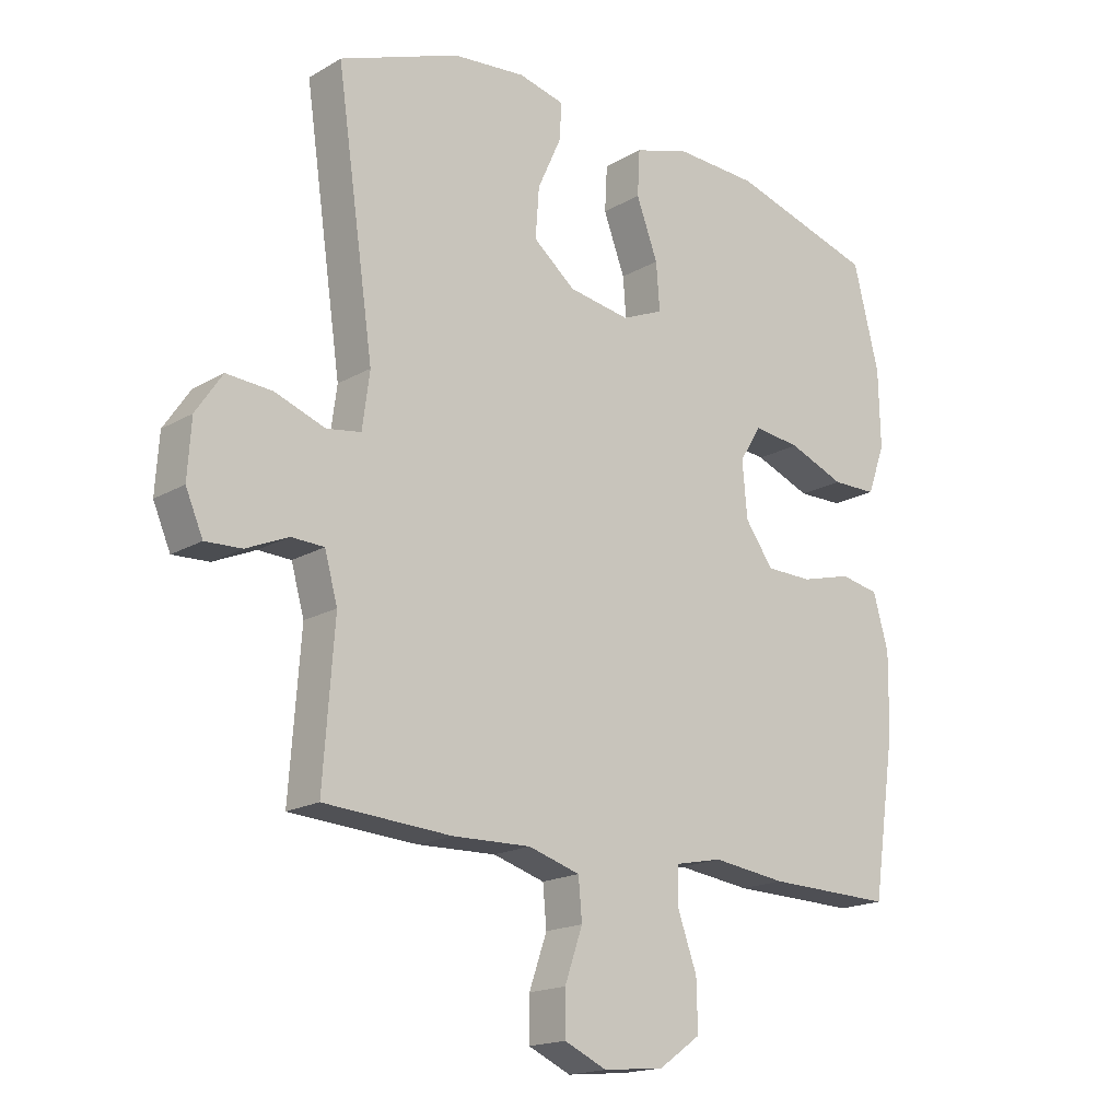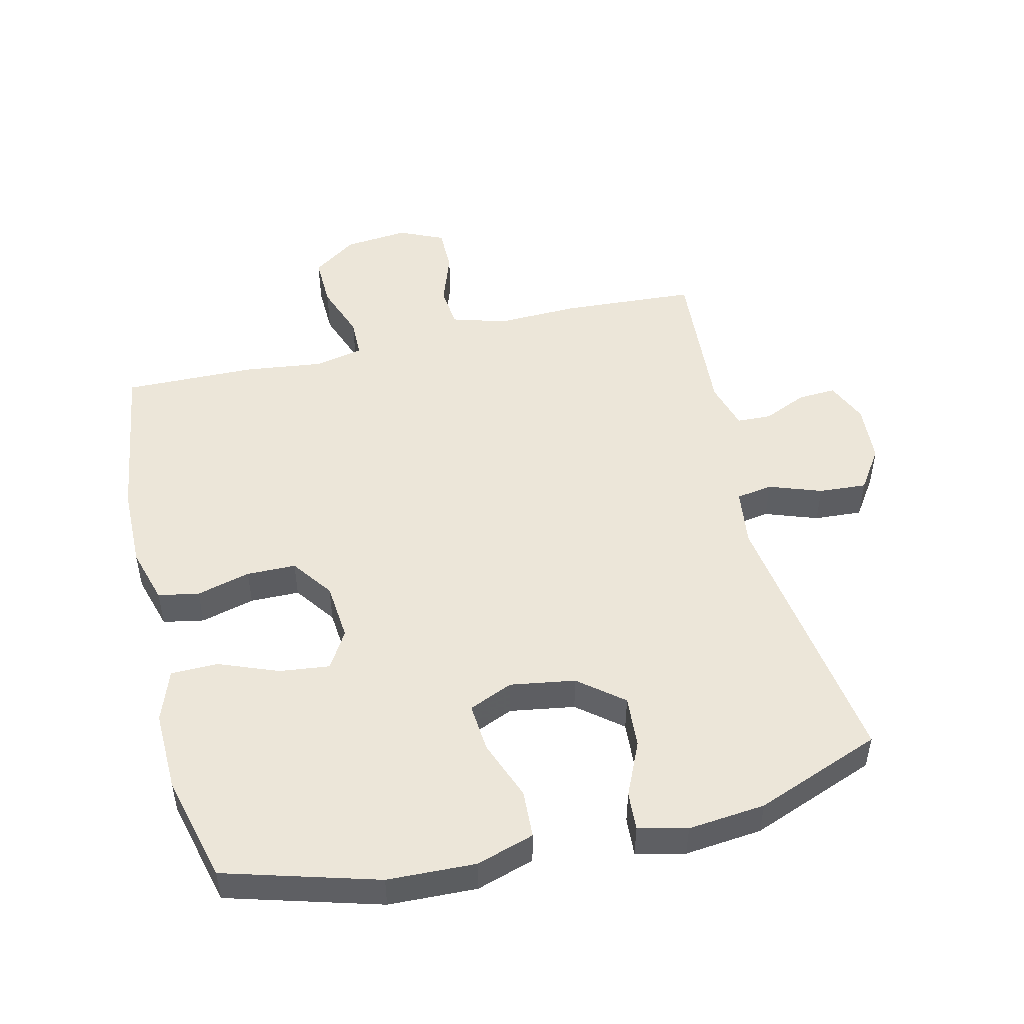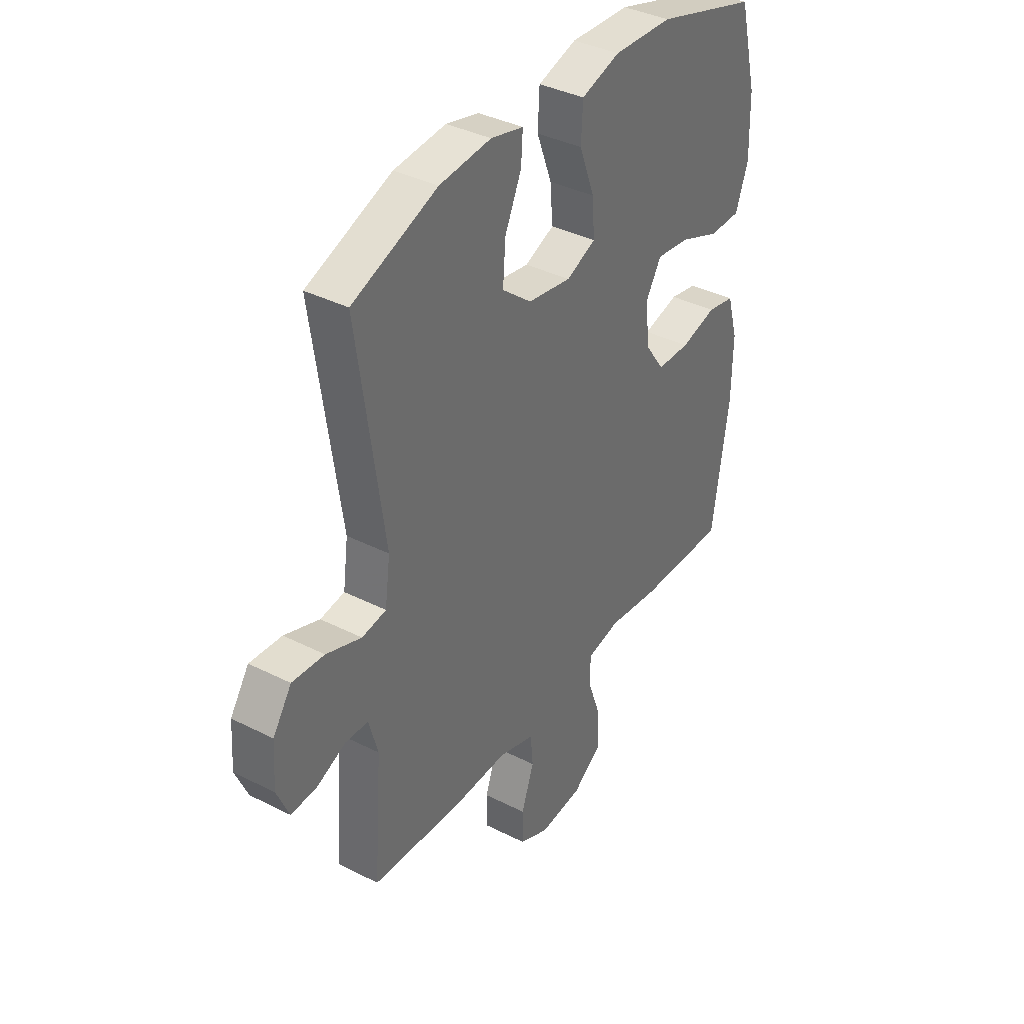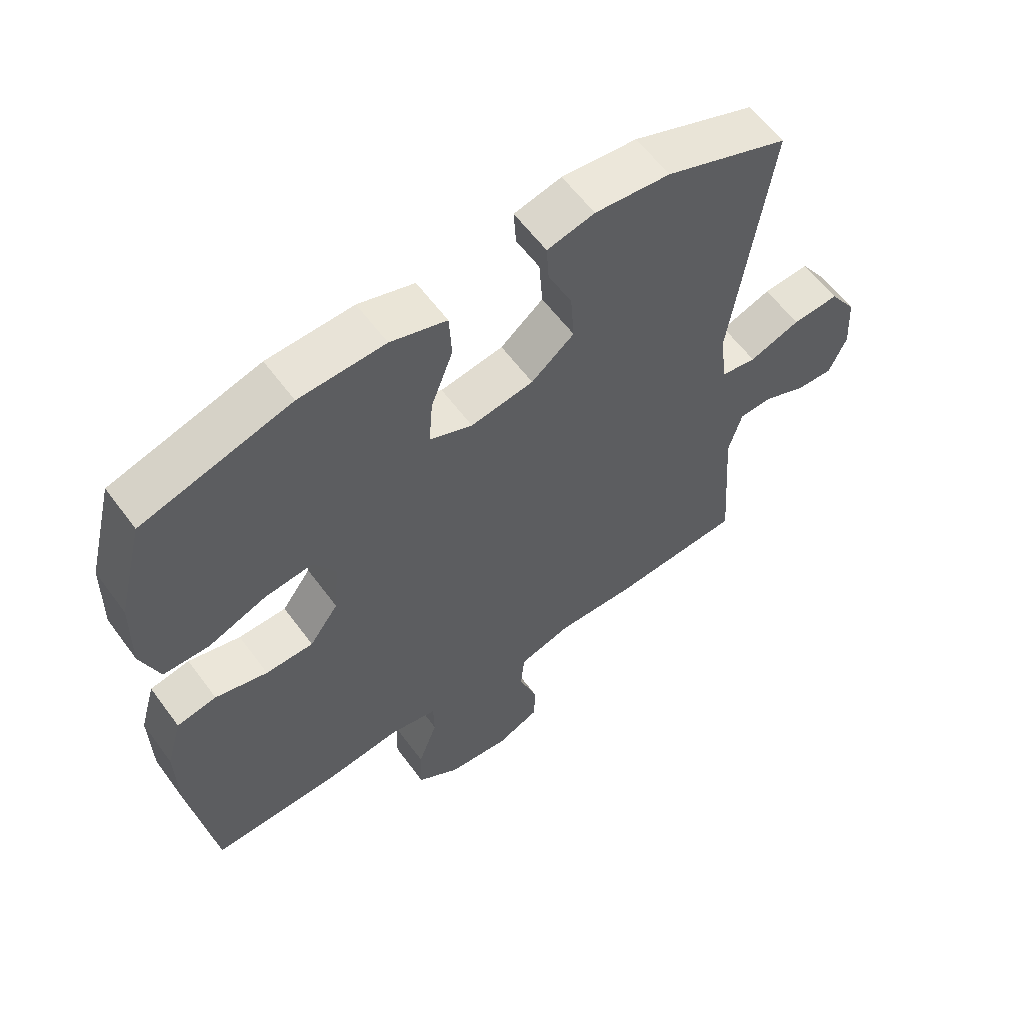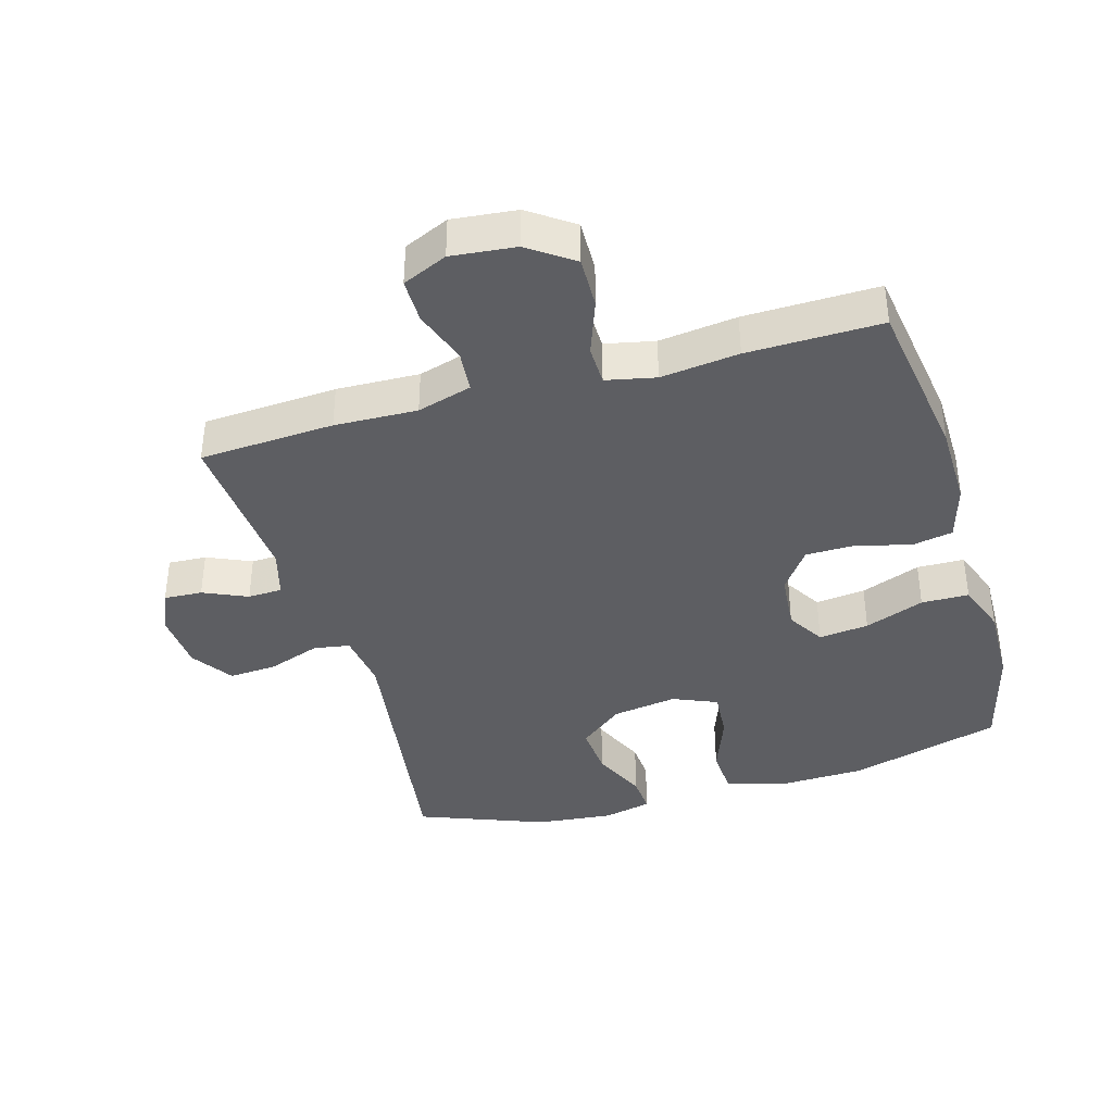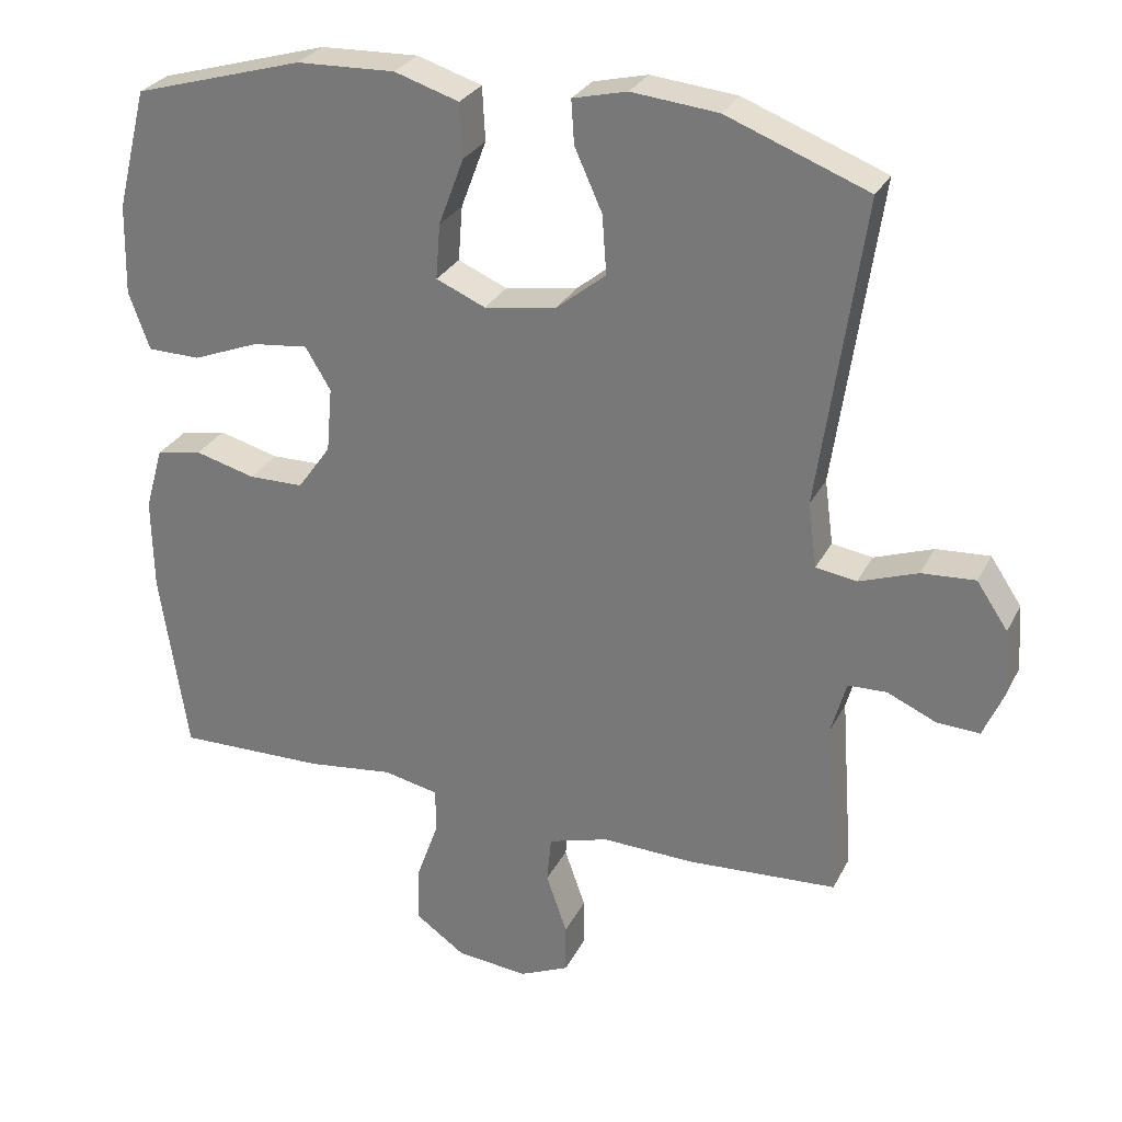
<metadata>
{"format":"obj","ext":"obj","renderer":"f3d","projection":"perspective","resolution":1024,"background":"white","views":[{"elev":-17.7,"azim":138.5,"up":"+Z"},{"elev":49.4,"azim":-13.5,"up":"+Y"},{"elev":37.6,"azim":123.0,"up":"+Z"},{"elev":59.7,"azim":-36.2,"up":"+Z"},{"elev":-38.7,"azim":-163.9,"up":"+Y"},{"elev":28.4,"azim":22.5,"up":"+Z"}]}
</metadata>
<code>
v -0.5 0.07 -0.5
v -0.538 0.07 -0.245
v -0.54 0.07 -0.117
v -0.515 0.07 -0.03
v -0.452 0.07 -0.018
v -0.369 0.07 -0.04
v -0.293 0.07 -0.039
v -0.247 0.07 0.025
v -0.239 0.07 0.115
v -0.274 0.07 0.173
v -0.351 0.07 0.164
v -0.443 0.07 0.128
v -0.516 0.07 0.129
v -0.545 0.07 0.209
v -0.542 0.07 0.334
v -0.5 0.07 0.5
v -0.265 0.07 0.568
v -0.129 0.07 0.573
v -0.04 0.07 0.545
v -0.036 0.07 0.471
v -0.071 0.07 0.378
v -0.077 0.07 0.302
v -0.009 0.07 0.273
v 0.091 0.07 0.289
v 0.159 0.07 0.344
v 0.153 0.07 0.425
v 0.115 0.07 0.509
v 0.111 0.07 0.569
v 0.186 0.07 0.587
v 0.305 0.07 0.575
v 0.5 0.07 0.5
v 0.439 0.07 0.077
v 0.451 0.07 -0.013
v 0.507 0.07 -0.022
v 0.588 0.07 0.007
v 0.662 0.07 0.012
v 0.705 0.07 -0.052
v 0.711 0.07 -0.144
v 0.683 0.07 -0.209
v 0.624 0.07 -0.206
v 0.556 0.07 -0.176
v 0.503 0.07 -0.178
v 0.482 0.07 -0.253
v 0.5 0.07 -0.5
v 0.293 0.07 -0.513
v 0.166 0.07 -0.509
v 0.082 0.07 -0.534
v 0.076 0.07 -0.599
v 0.105 0.07 -0.682
v 0.105 0.07 -0.751
v 0.036 0.07 -0.782
v -0.063 0.07 -0.772
v -0.131 0.07 -0.724
v -0.129 0.07 -0.644
v -0.098 0.07 -0.558
v -0.099 0.07 -0.497
v -0.175 0.07 -0.481
v -0.295 0.07 -0.496
v -0.5 0 -0.5
v -0.538 0 -0.245
v -0.54 0 -0.117
v -0.515 0 -0.03
v -0.452 0 -0.018
v -0.369 0 -0.04
v -0.293 0 -0.039
v -0.247 0 0.025
v -0.239 0 0.115
v -0.274 0 0.173
v -0.351 0 0.164
v -0.443 0 0.128
v -0.516 0 0.129
v -0.545 0 0.209
v -0.542 0 0.334
v -0.5 0 0.5
v -0.265 0 0.568
v -0.129 0 0.573
v -0.04 0 0.545
v -0.036 0 0.471
v -0.071 0 0.378
v -0.077 0 0.302
v -0.009 0 0.273
v 0.091 0 0.289
v 0.159 0 0.344
v 0.153 0 0.425
v 0.115 0 0.509
v 0.111 0 0.569
v 0.186 0 0.587
v 0.305 0 0.575
v 0.5 0 0.5
v 0.439 0 0.077
v 0.451 0 -0.013
v 0.507 0 -0.022
v 0.588 0 0.007
v 0.662 0 0.012
v 0.705 0 -0.052
v 0.711 0 -0.144
v 0.683 0 -0.209
v 0.624 0 -0.206
v 0.556 0 -0.176
v 0.503 0 -0.178
v 0.482 0 -0.253
v 0.5 0 -0.5
v 0.293 0 -0.513
v 0.166 0 -0.509
v 0.082 0 -0.534
v 0.076 0 -0.599
v 0.105 0 -0.682
v 0.105 0 -0.751
v 0.036 0 -0.782
v -0.063 0 -0.772
v -0.131 0 -0.724
v -0.129 0 -0.644
v -0.098 0 -0.558
v -0.099 0 -0.497
v -0.175 0 -0.481
v -0.295 0 -0.496
f 57 58 1 2
f 56 57 2 3
f 52 53 54 55
f 52 55 56
f 51 52 56
f 48 49 50 51
f 47 48 51 56
f 46 47 56 3
f 43 44 45 46
f 42 43 46 3
f 38 39 40 41
f 34 35 36 37
f 34 37 38 41
f 29 30 31 32
f 29 32 33
f 26 27 28 29
f 25 26 29 33
f 24 25 33
f 23 24 33
f 22 23 33
f 18 19 20 21
f 18 21 22
f 17 18 22
f 16 17 22
f 15 16 22 33
f 11 12 13 14
f 10 11 14 15
f 3 4 5 6
f 3 6 7
f 42 3 7
f 33 34 41 42
f 10 15 33 42
f 9 10 42
f 8 9 42
f 7 8 42
f 60 59 116 115
f 61 60 115 114
f 113 112 111 110
f 114 113 110
f 114 110 109
f 109 108 107 106
f 114 109 106 105
f 61 114 105 104
f 104 103 102 101
f 61 104 101 100
f 99 98 97 96
f 95 94 93 92
f 99 96 95 92
f 90 89 88 87
f 91 90 87
f 87 86 85 84
f 91 87 84 83
f 91 83 82
f 91 82 81
f 91 81 80
f 79 78 77 76
f 80 79 76
f 80 76 75
f 80 75 74
f 91 80 74 73
f 72 71 70 69
f 73 72 69 68
f 64 63 62 61
f 65 64 61
f 65 61 100
f 100 99 92 91
f 100 91 73 68
f 100 68 67
f 100 67 66
f 100 66 65
f 1 59 60 2
f 2 60 61 3
f 3 61 62 4
f 4 62 63 5
f 5 63 64 6
f 6 64 65 7
f 7 65 66 8
f 8 66 67 9
f 9 67 68 10
f 10 68 69 11
f 11 69 70 12
f 12 70 71 13
f 13 71 72 14
f 14 72 73 15
f 15 73 74 16
f 16 74 75 17
f 17 75 76 18
f 18 76 77 19
f 19 77 78 20
f 20 78 79 21
f 21 79 80 22
f 22 80 81 23
f 23 81 82 24
f 24 82 83 25
f 25 83 84 26
f 26 84 85 27
f 27 85 86 28
f 28 86 87 29
f 29 87 88 30
f 30 88 89 31
f 31 89 90 32
f 32 90 91 33
f 33 91 92 34
f 34 92 93 35
f 35 93 94 36
f 36 94 95 37
f 37 95 96 38
f 38 96 97 39
f 39 97 98 40
f 40 98 99 41
f 41 99 100 42
f 42 100 101 43
f 43 101 102 44
f 44 102 103 45
f 45 103 104 46
f 46 104 105 47
f 47 105 106 48
f 48 106 107 49
f 49 107 108 50
f 50 108 109 51
f 51 109 110 52
f 52 110 111 53
f 53 111 112 54
f 54 112 113 55
f 55 113 114 56
f 56 114 115 57
f 57 115 116 58
f 58 116 59 1

</code>
